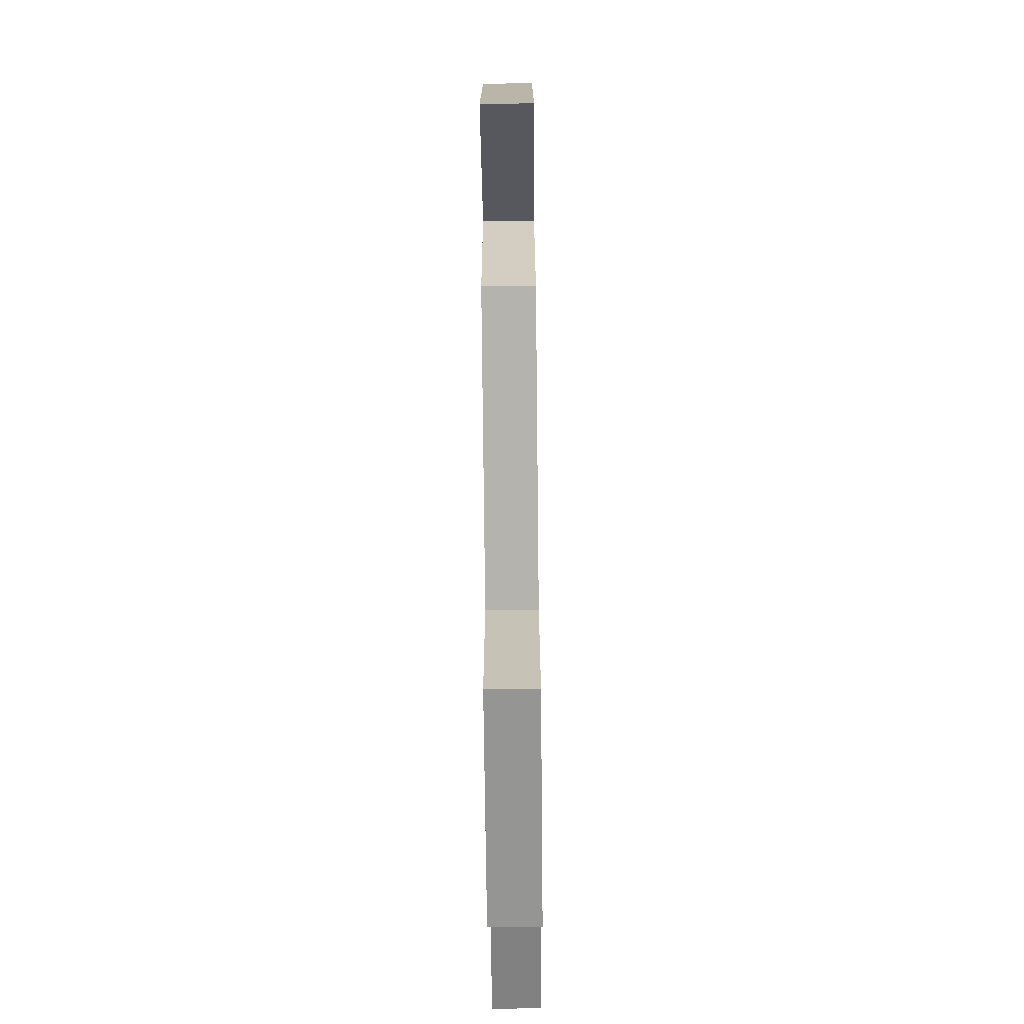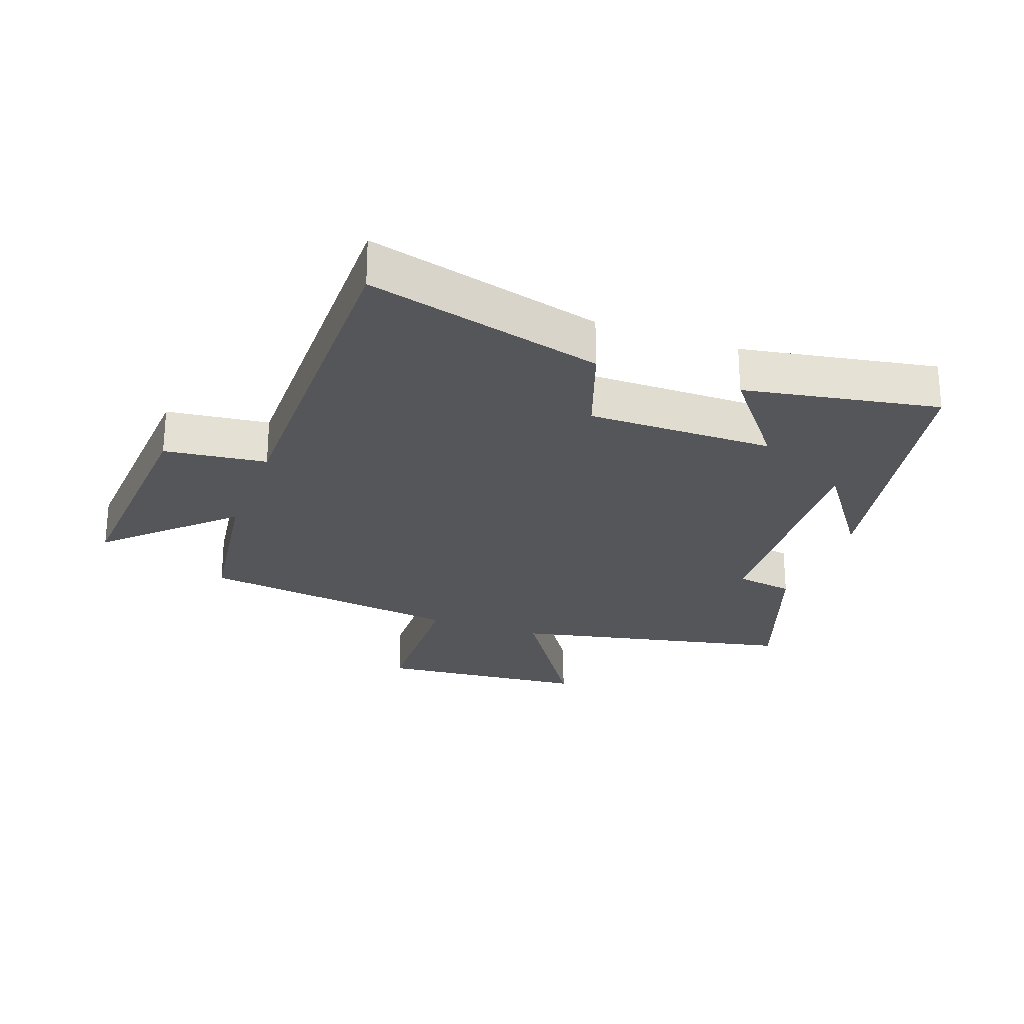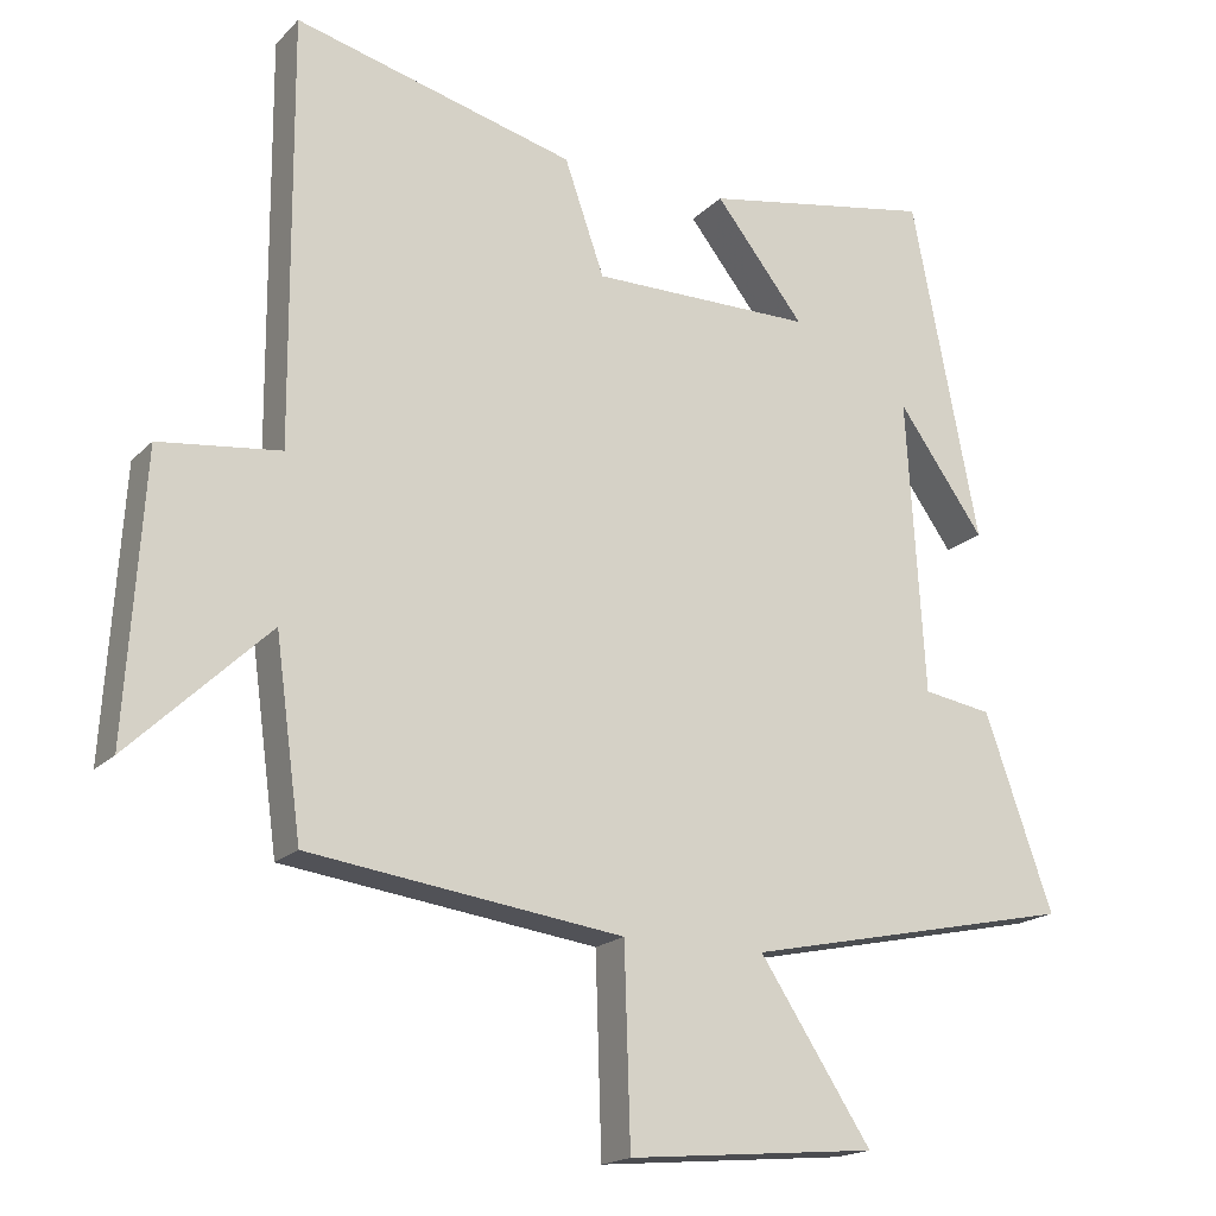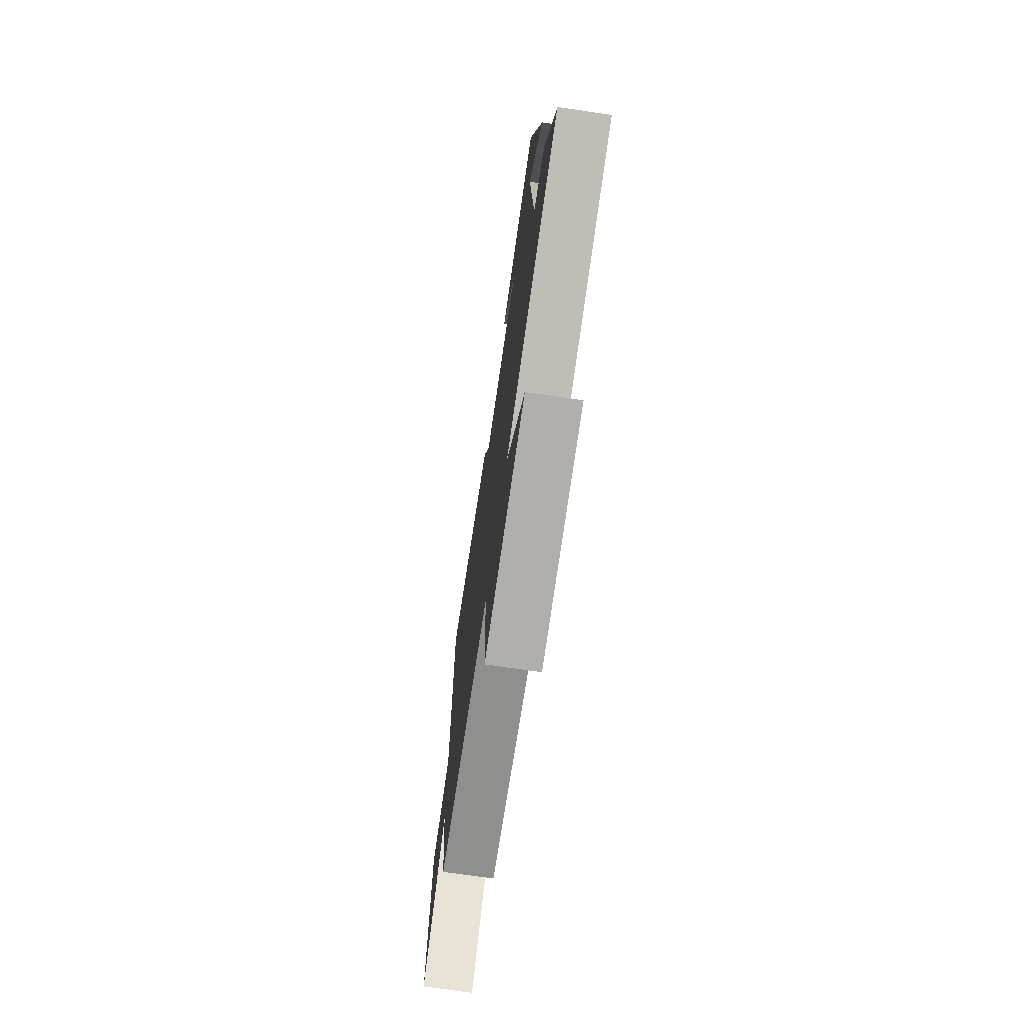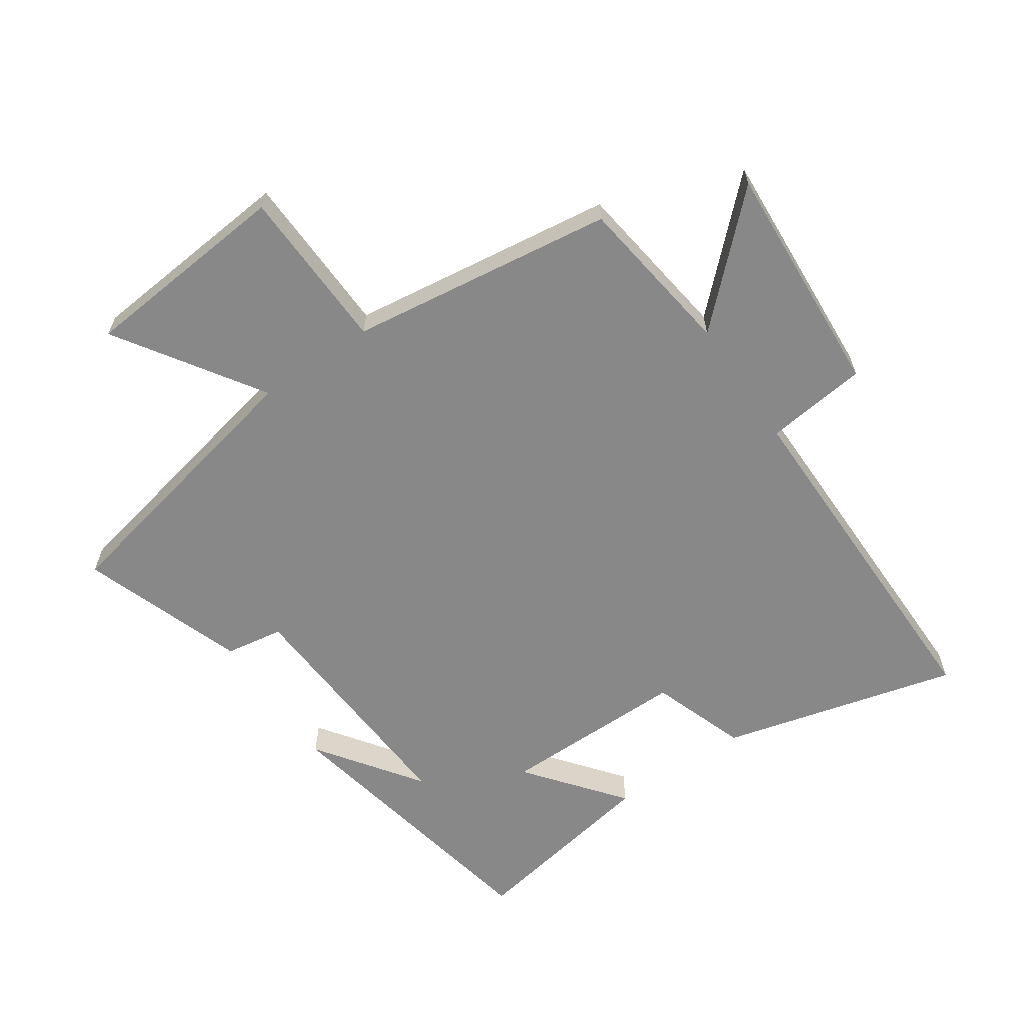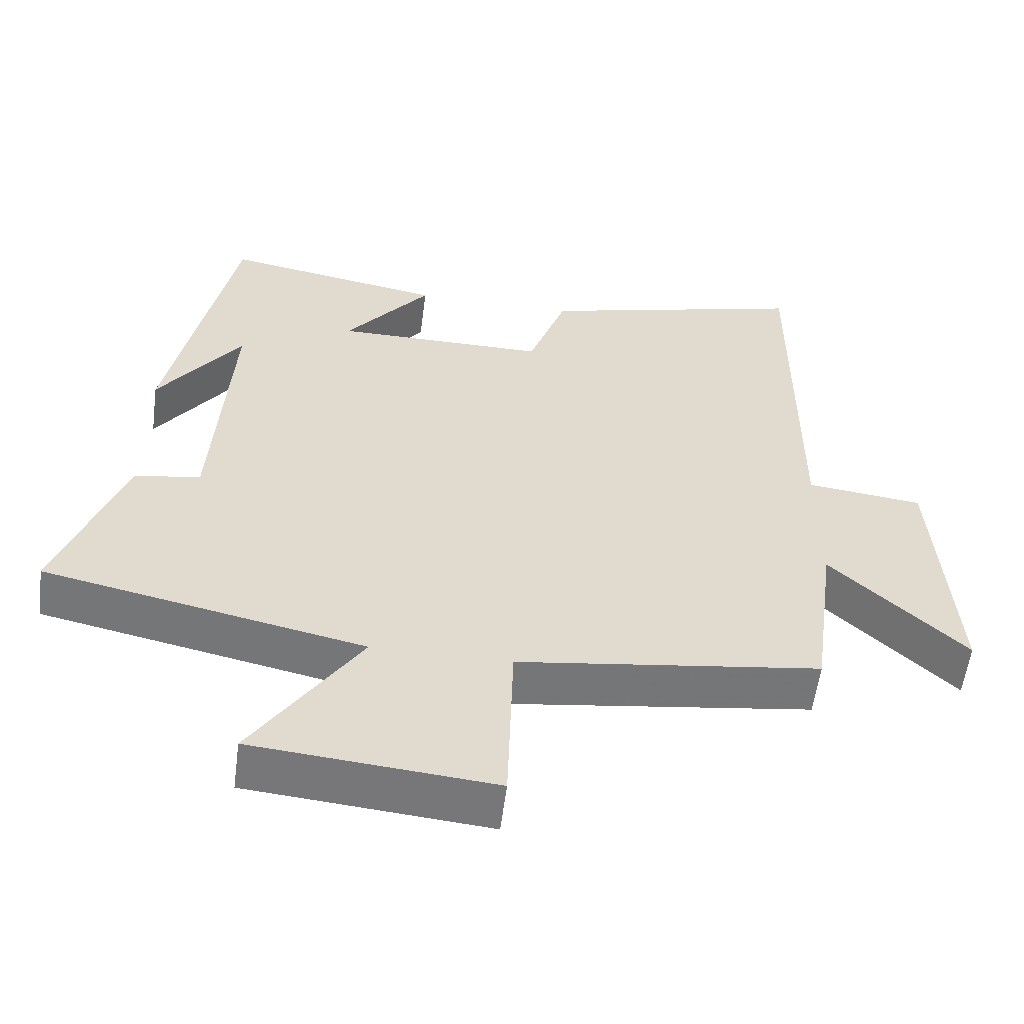
<metadata>
{"format":"obj","ext":"obj","renderer":"f3d","projection":"perspective","resolution":1024,"background":"white","views":[{"elev":-72.5,"azim":-89.4,"up":"+Z"},{"elev":-25.4,"azim":-19.9,"up":"+Y"},{"elev":-18.1,"azim":-29.1,"up":"+Z"},{"elev":-73.0,"azim":81.7,"up":"+Z"},{"elev":-62.8,"azim":-145.6,"up":"+Y"},{"elev":-57.2,"azim":172.7,"up":"+Z"}]}
</metadata>
<code>
v 0.591 0.07 -0.406
v 0.147 0.07 -0.5
v 0.297 0.07 -0.729
v -0.037 0.07 -0.759
v -0.045 0.07 -0.5
v -0.465 0.07 -0.443
v -0.5 0.07 -0.185
v -0.686 0.07 -0.362
v -0.662 0.07 0.012
v -0.5 0.07 0.031
v -0.503 0.07 0.598
v -0.128 0.07 0.5
v -0.075 0.07 0.349
v 0.221 0.07 0.349
v 0.102 0.07 0.5
v 0.41 0.07 0.554
v 0.5 0.07 0.099
v 0.384 0.07 0.262
v 0.408 0.07 -0.132
v 0.5 0.07 -0.147
v 0.591 0 -0.406
v 0.147 0 -0.5
v 0.297 0 -0.729
v -0.037 0 -0.759
v -0.045 0 -0.5
v -0.465 0 -0.443
v -0.5 0 -0.185
v -0.686 0 -0.362
v -0.662 0 0.012
v -0.5 0 0.031
v -0.503 0 0.598
v -0.128 0 0.5
v -0.075 0 0.349
v 0.221 0 0.349
v 0.102 0 0.5
v 0.41 0 0.554
v 0.5 0 0.099
v 0.384 0 0.262
v 0.408 0 -0.132
v 0.5 0 -0.147
f 19 20 1 2
f 18 19 2
f 16 17 18
f 14 15 16 18
f 13 14 18 2
f 10 11 12 13
f 10 13 2
f 7 8 9 10
f 5 6 7 10
f 5 10 2 3
f 3 4 5
f 22 21 40 39
f 22 39 38
f 38 37 36
f 38 36 35 34
f 22 38 34 33
f 33 32 31 30
f 22 33 30
f 30 29 28 27
f 30 27 26 25
f 23 22 30 25
f 25 24 23
f 1 21 22 2
f 2 22 23 3
f 3 23 24 4
f 4 24 25 5
f 5 25 26 6
f 6 26 27 7
f 7 27 28 8
f 8 28 29 9
f 9 29 30 10
f 10 30 31 11
f 11 31 32 12
f 12 32 33 13
f 13 33 34 14
f 14 34 35 15
f 15 35 36 16
f 16 36 37 17
f 17 37 38 18
f 18 38 39 19
f 19 39 40 20
f 20 40 21 1

</code>
